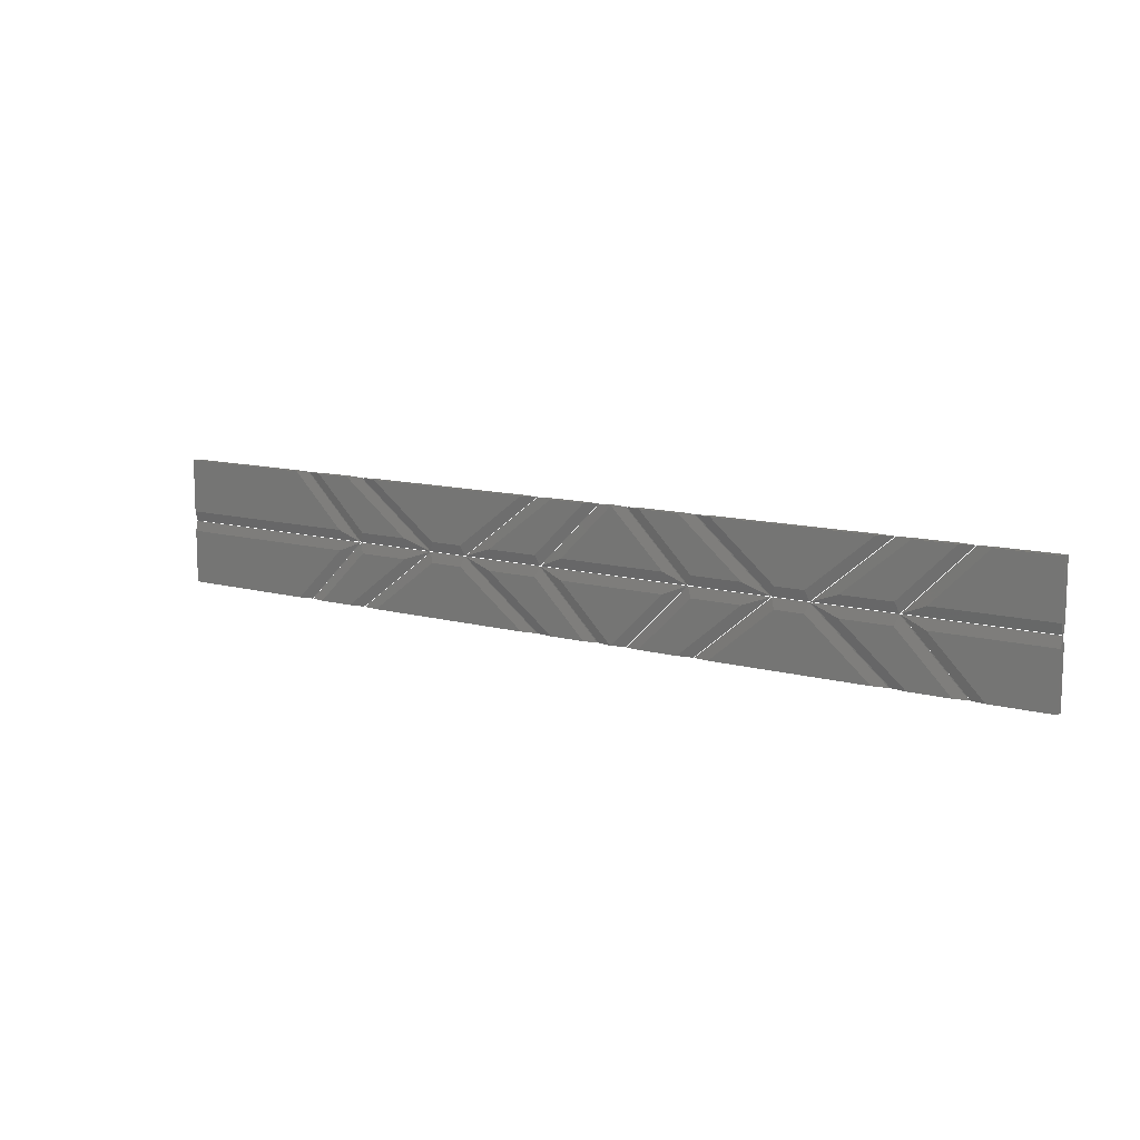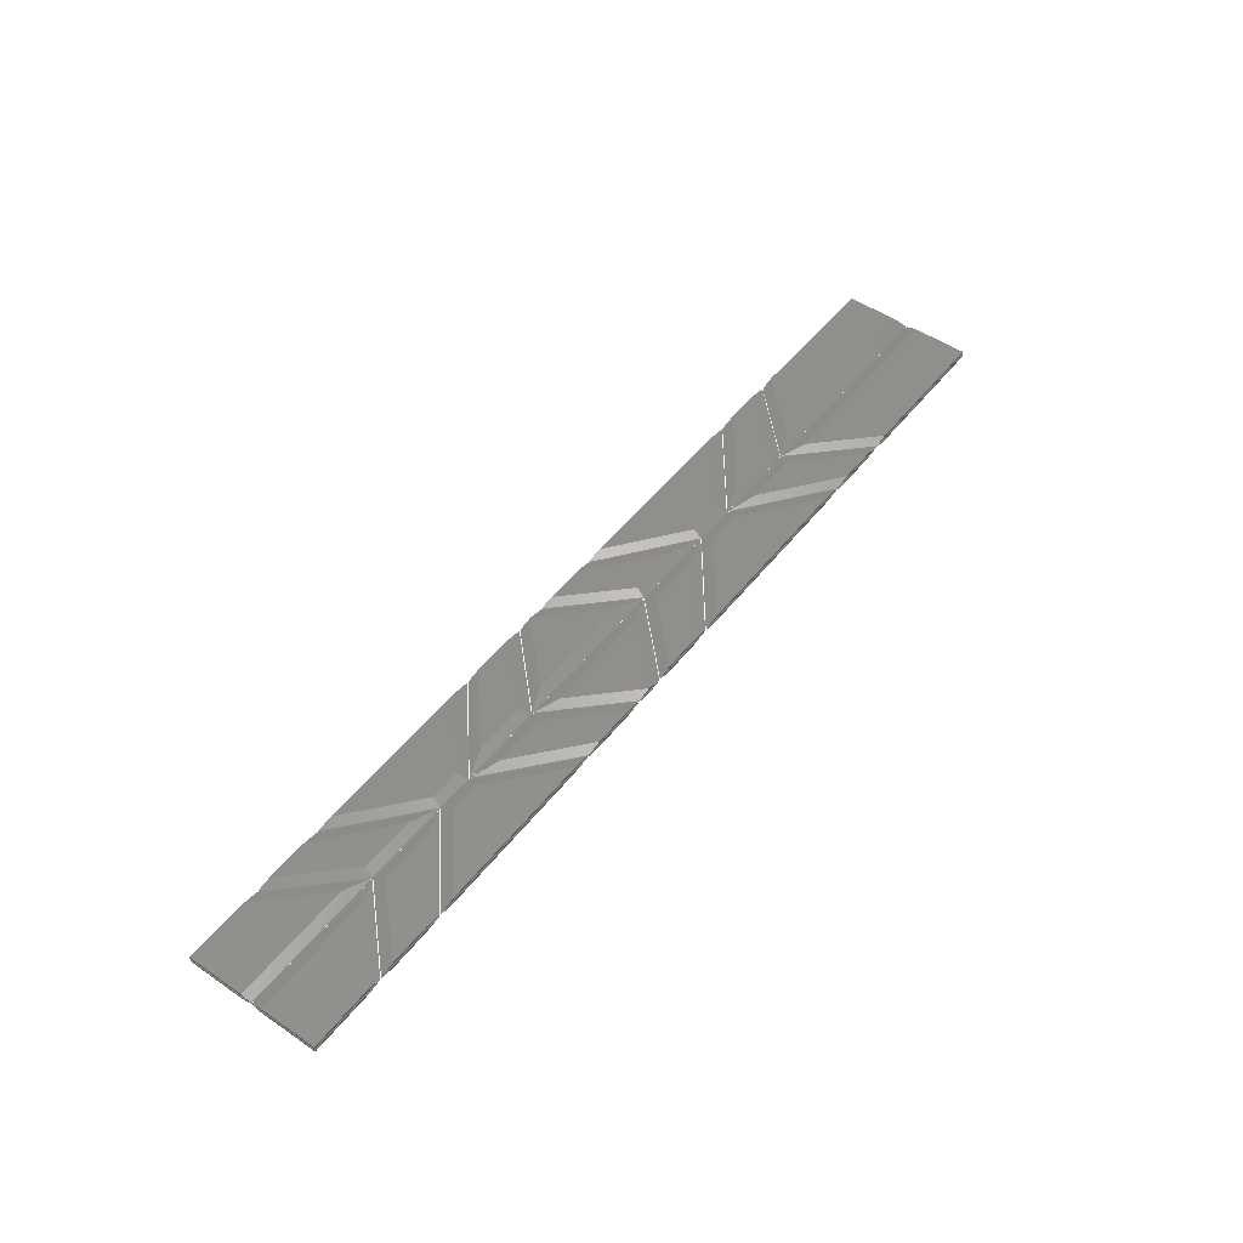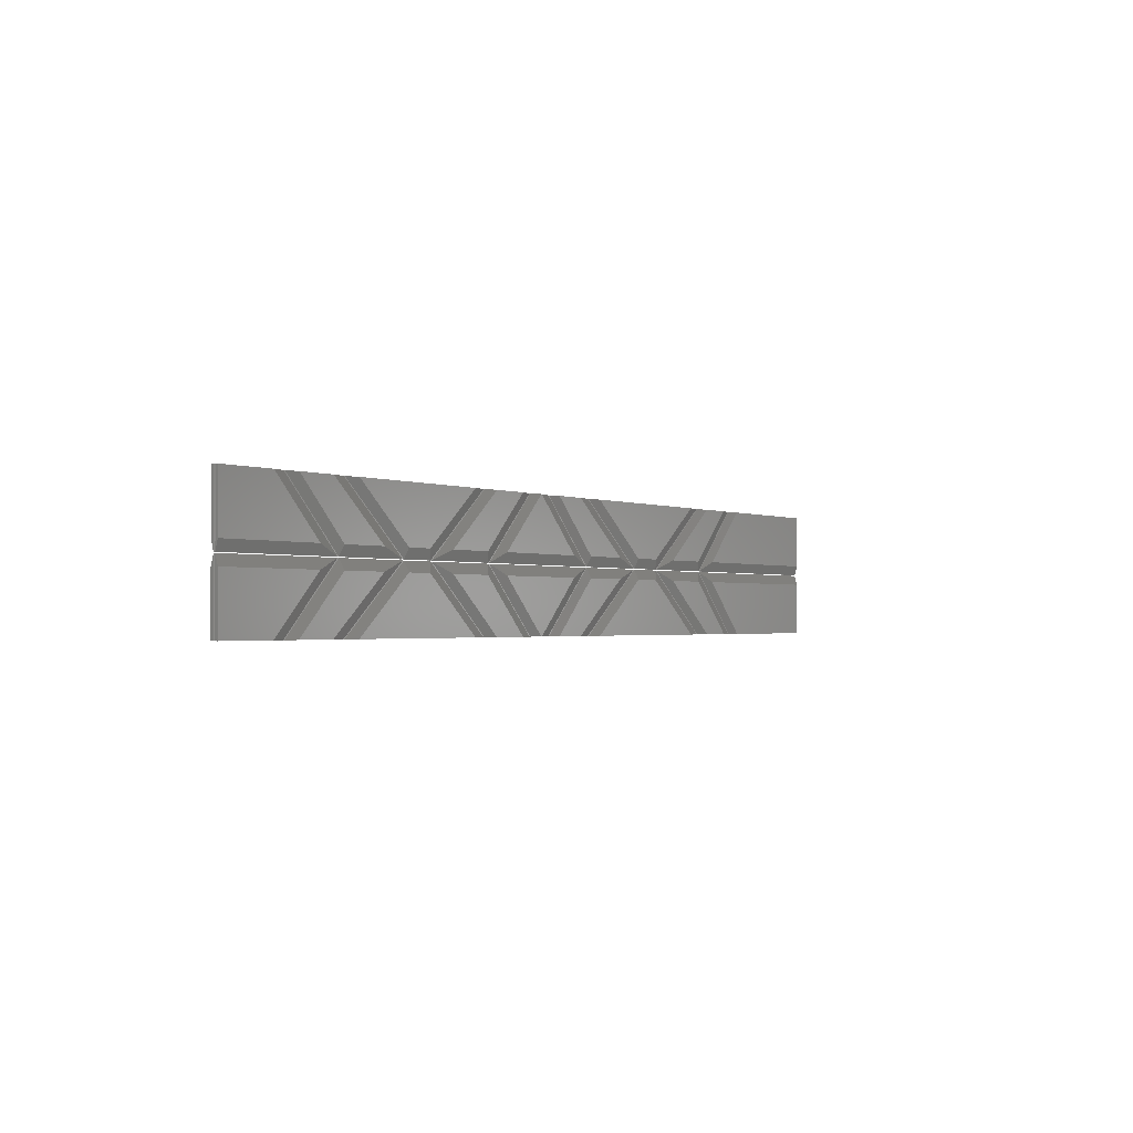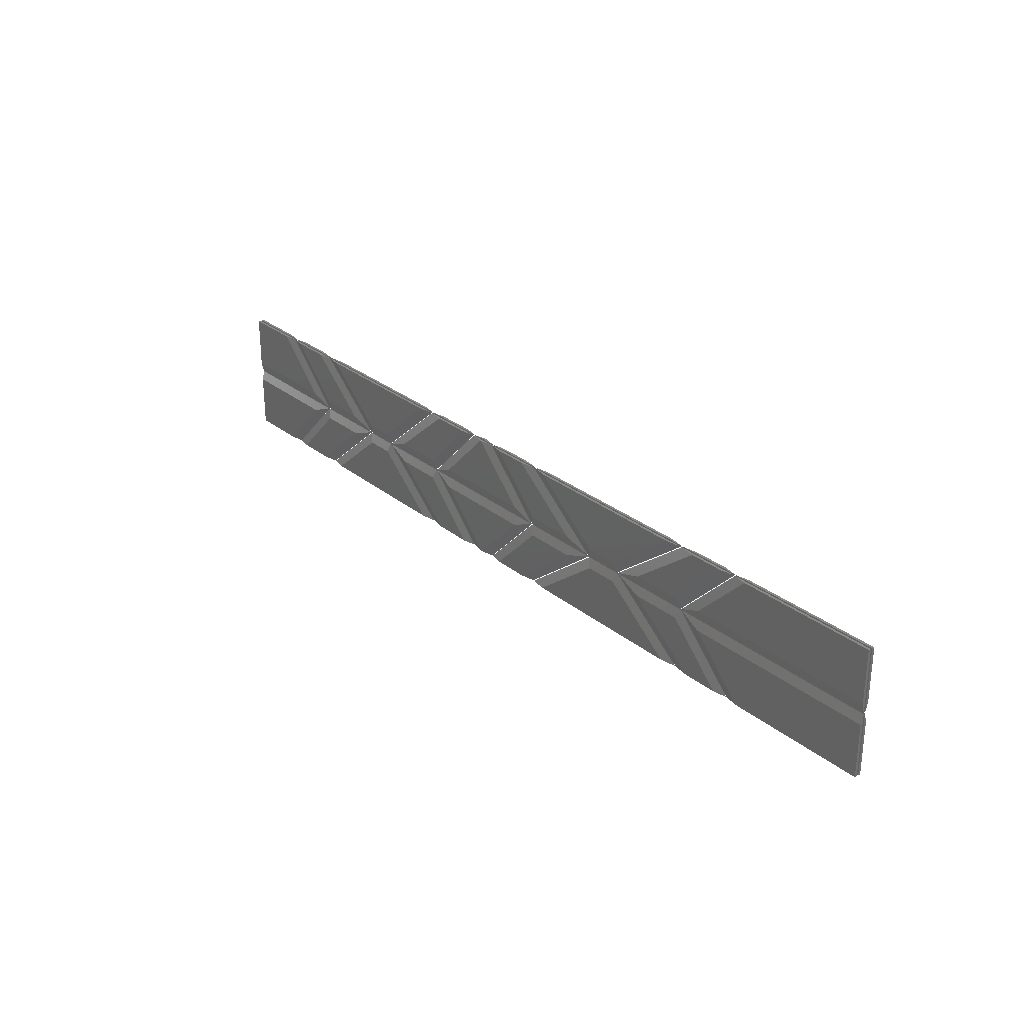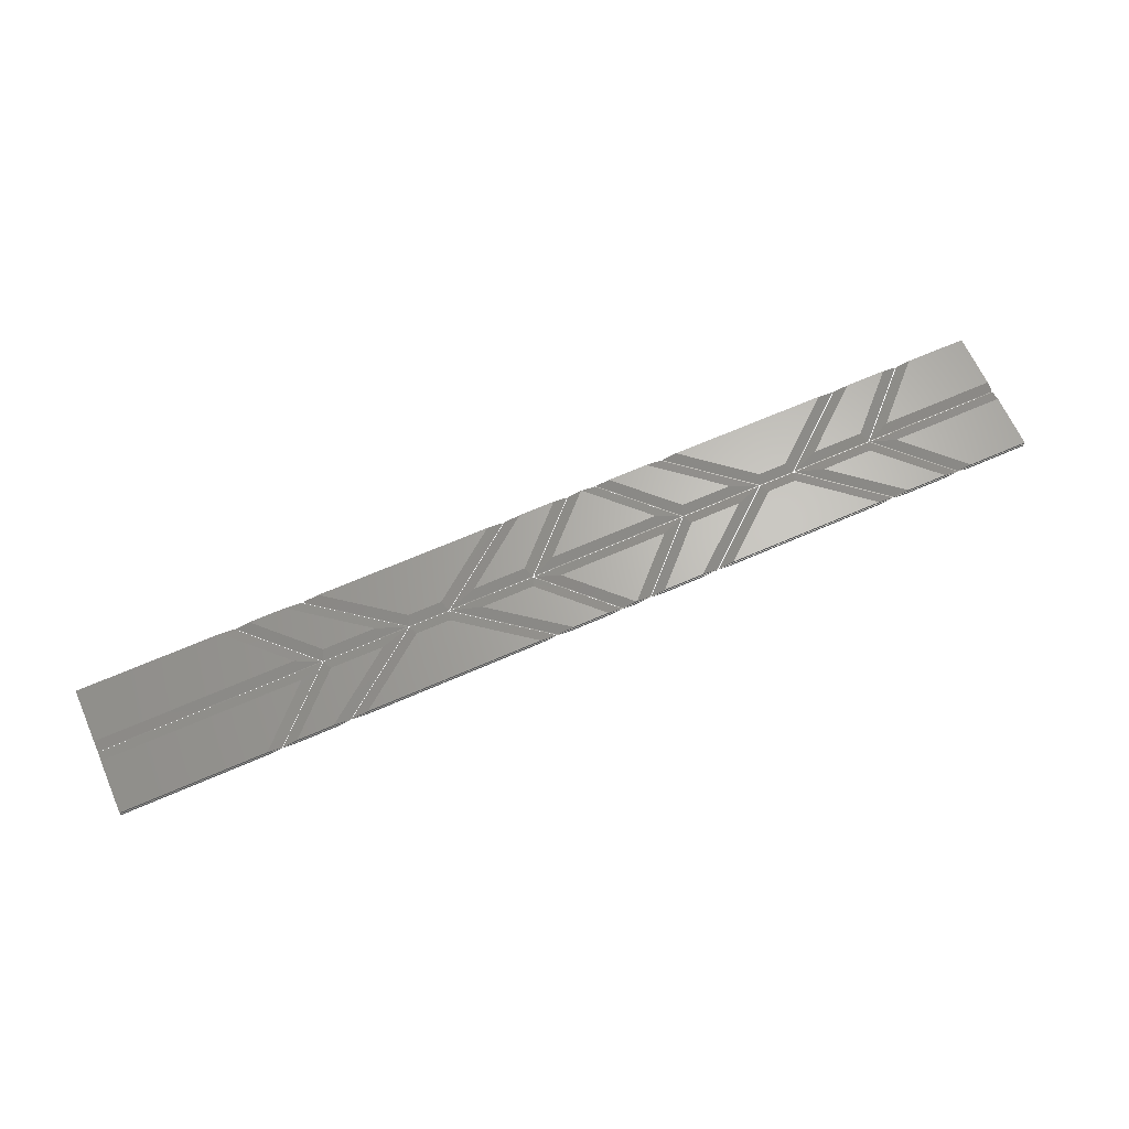
<metadata>
{"format":"stl","ext":"stl","renderer":"f3d","projection":"perspective","resolution":1024,"background":"white","views":[{"elev":11.4,"azim":33.9,"up":"+Y"},{"elev":50.6,"azim":126.8,"up":"+Z"},{"elev":-1.5,"azim":123.0,"up":"+Y"},{"elev":27.9,"azim":-129.3,"up":"+Y"},{"elev":65.3,"azim":-23.9,"up":"+Z"}]}
</metadata>
<code>
# stl→obj: 288 verts, 432 faces
v -0.0009112 12.6 0
v 45.71 12.6 0
v 33.1 0.001 0
v -0.01094 0.001 0
v 0.0009204 14.9 0.6
v 51.26 14.9 0.6
v 36.35 0.001 0.6
v -0.01094 0.001 0.6
v 0.0009204 14.9 0.99
v 51.26 14.9 0.99
v 36.35 0.001 0.99
v -0.01094 0.001 0.99
v -0.0009112 12.6 1.59
v 45.71 12.6 1.59
v 33.1 0.001 1.59
v -0.01094 0.001 1.59
v 45.71 17.4 0
v -0.0009112 17.4 0
v -0.01094 30 0
v 33.1 30 0
v 51.26 15.1 0.6
v 0.0009204 15.1 0.6
v -0.01094 30 0.6
v 36.35 30 0.6
v 51.26 15.1 0.99
v 0.0009204 15.1 0.99
v -0.01094 30 0.99
v 36.35 30 0.99
v 45.71 17.4 1.59
v -0.0009112 17.4 1.59
v -0.01094 30 1.59
v 33.1 30 1.59
v 52.5 12.6 0
v 64.71 12.6 0
v 48.28 0.001 0
v 39.89 0.001 0
v 51.55 14.9 0.6
v 71.49 14.9 0.6
v 52.06 0.001 0.6
v 36.64 0.001 0.6
v 51.55 14.9 0.99
v 71.49 14.9 0.99
v 52.06 0.001 0.99
v 36.64 0.001 0.99
v 52.5 12.6 1.59
v 64.71 12.6 1.59
v 48.28 0.001 1.59
v 39.89 0.001 1.59
v 64.71 17.4 0
v 52.5 17.4 0
v 39.89 30 0
v 48.28 30 0
v 71.49 15.1 0.6
v 51.55 15.1 0.6
v 36.64 30 0.6
v 52.06 30 0.6
v 71.49 15.1 0.99
v 51.55 15.1 0.99
v 36.64 30 0.99
v 52.06 30 0.99
v 64.71 17.4 1.59
v 52.5 17.4 1.59
v 39.89 30 1.59
v 48.28 30 1.59
v 72.59 12.6 0
v 80.46 12.6 0
v 96.88 0.001 0
v 56.17 0.001 0
v 71.81 14.9 0.6
v 81.24 14.9 0.6
v 100.7 0.001 0.6
v 52.39 0.001 0.6
v 71.81 14.9 0.99
v 81.24 14.9 0.99
v 100.7 0.001 0.99
v 52.39 0.001 0.99
v 72.59 12.6 1.59
v 80.46 12.6 1.59
v 96.88 0.001 1.59
v 56.17 0.001 1.59
v 80.46 17.4 0
v 72.59 17.4 0
v 56.17 30 0
v 96.88 30 0
v 81.24 15.1 0.6
v 71.81 15.1 0.6
v 52.39 30 0.6
v 100.7 30 0.6
v 81.24 15.1 0.99
v 71.81 15.1 0.99
v 52.39 30 0.99
v 100.7 30 0.99
v 80.46 17.4 1.59
v 72.59 17.4 1.59
v 56.17 30 1.59
v 96.88 30 1.59
v 88.34 12.6 0
v 100.6 12.6 0
v 113.2 0.001 0
v 104.8 0.001 0
v 81.57 14.9 0.6
v 101.5 14.9 0.6
v 116.4 0.001 0.6
v 101 0.001 0.6
v 81.57 14.9 0.99
v 101.5 14.9 0.99
v 116.4 0.001 0.99
v 101 0.001 0.99
v 88.34 12.6 1.59
v 100.6 12.6 1.59
v 113.2 0.001 1.59
v 104.8 0.001 1.59
v 100.6 17.4 0
v 88.34 17.4 0
v 104.8 30 0
v 113.2 30 0
v 101.5 15.1 0.6
v 81.57 15.1 0.6
v 101 30 0.6
v 116.4 30 0.6
v 101.5 15.1 0.99
v 81.57 15.1 0.99
v 101 30 0.99
v 116.4 30 0.99
v 100.6 17.4 1.59
v 88.34 17.4 1.59
v 104.8 30 1.59
v 113.2 30 1.59
v 107.3 12.6 0
v 132.8 12.6 0
v 120.2 0.001 0
v 119.9 0.001 0
v 101.8 14.9 0.6
v 138.3 14.9 0.6
v 123.4 0.001 0.6
v 116.7 0.001 0.6
v 101.8 14.9 0.99
v 138.3 14.9 0.99
v 123.4 0.001 0.99
v 116.7 0.001 0.99
v 107.3 12.6 1.59
v 132.8 12.6 1.59
v 120.2 0.001 1.59
v 119.9 0.001 1.59
v 132.8 17.4 0
v 107.3 17.4 0
v 119.9 30 0
v 120.2 30 0
v 138.3 15.1 0.6
v 101.8 15.1 0.6
v 116.7 30 0.6
v 123.4 30 0.6
v 138.3 15.1 0.99
v 101.8 15.1 0.99
v 116.7 30 0.99
v 123.4 30 0.99
v 132.8 17.4 1.59
v 107.3 17.4 1.59
v 119.9 30 1.59
v 120.2 30 1.59
v 139.5 12.6 0
v 151.4 12.6 0
v 136.4 0.001 0
v 126.9 0.001 0
v 138.6 14.9 0.6
v 157.7 14.9 0.6
v 140 0.001 0.6
v 123.7 0.001 0.6
v 138.6 14.9 0.99
v 157.7 14.9 0.99
v 140 0.001 0.99
v 123.7 0.001 0.99
v 139.5 12.6 1.59
v 151.4 12.6 1.59
v 136.4 0.001 1.59
v 126.9 0.001 1.59
v 151.4 17.4 0
v 139.5 17.4 0
v 126.9 30 0
v 136.4 30 0
v 157.7 15.1 0.6
v 138.6 15.1 0.6
v 123.7 30 0.6
v 140 30 0.6
v 157.7 15.1 0.99
v 138.6 15.1 0.99
v 123.7 30 0.99
v 140 30 0.99
v 151.4 17.4 1.59
v 139.5 17.4 1.59
v 126.9 30 1.59
v 136.4 30 1.59
v 158.9 12.6 0
v 165.6 12.6 0
v 180.7 0.001 0
v 143.8 0.001 0
v 158 14.9 0.6
v 166.5 14.9 0.6
v 184.2 0.001 0.6
v 140.3 0.001 0.6
v 158 14.9 0.99
v 166.5 14.9 0.99
v 184.2 0.001 0.99
v 140.3 0.001 0.99
v 158.9 12.6 1.59
v 165.6 12.6 1.59
v 180.7 0.001 1.59
v 143.8 0.001 1.59
v 165.6 17.4 0
v 158.9 17.4 0
v 143.8 30 0
v 180.7 30 0
v 166.5 15.1 0.6
v 158 15.1 0.6
v 140.3 30 0.6
v 184.2 30 0.6
v 166.5 15.1 0.99
v 158 15.1 0.99
v 140.3 30 0.99
v 184.2 30 0.99
v 165.6 17.4 1.59
v 158.9 17.4 1.59
v 143.8 30 1.59
v 180.7 30 1.59
v 173.1 12.6 0
v 185 12.6 0
v 197.6 0.001 0
v 188.1 0.001 0
v 166.8 14.9 0.6
v 185.9 14.9 0.6
v 200.8 0.001 0.6
v 184.5 0.001 0.6
v 166.8 14.9 0.99
v 185.9 14.9 0.99
v 200.8 0.001 0.99
v 184.5 0.001 0.99
v 173.1 12.6 1.59
v 185 12.6 1.59
v 197.6 0.001 1.59
v 188.1 0.001 1.59
v 185 17.4 0
v 173.1 17.4 0
v 188.1 30 0
v 197.6 30 0
v 185.9 15.1 0.6
v 166.8 15.1 0.6
v 184.5 30 0.6
v 200.8 30 0.6
v 185.9 15.1 0.99
v 166.8 15.1 0.99
v 184.5 30 0.99
v 200.8 30 0.99
v 185 17.4 1.59
v 173.1 17.4 1.59
v 188.1 30 1.59
v 197.6 30 1.59
v 191.7 12.6 0
v 218.4 12.6 0
v 218.4 0.001 0
v 204.4 0.001 0
v 186.2 14.9 0.6
v 218.4 14.9 0.6
v 218.4 0.001 0.6
v 201.1 0.001 0.6
v 186.2 14.9 0.99
v 218.4 14.9 0.99
v 218.4 0.001 0.99
v 201.1 0.001 0.99
v 191.7 12.6 1.59
v 218.4 12.6 1.59
v 218.4 0.001 1.59
v 204.4 0.001 1.59
v 218.4 17.4 0
v 191.7 17.4 0
v 204.4 30 0
v 218.4 30 0
v 218.4 15.1 0.6
v 186.2 15.1 0.6
v 201.1 30 0.6
v 218.4 30 0.6
v 218.4 15.1 0.99
v 186.2 15.1 0.99
v 201.1 30 0.99
v 218.4 30 0.99
v 218.4 17.4 1.59
v 191.7 17.4 1.59
v 204.4 30 1.59
v 218.4 30 1.59
f 1 2 3
f 1 3 4
f 2 1 5
f 6 2 5
f 3 2 6
f 7 3 6
f 4 3 7
f 8 4 7
f 1 4 8
f 5 1 8
f 5 7 6
f 5 8 7
f 9 10 11
f 9 11 12
f 10 9 13
f 14 10 13
f 11 10 14
f 15 11 14
f 12 11 15
f 16 12 15
f 9 12 16
f 13 9 16
f 13 15 14
f 13 16 15
f 17 18 19
f 17 19 20
f 18 17 21
f 22 18 21
f 19 18 22
f 23 19 22
f 20 19 23
f 24 20 23
f 17 20 24
f 21 17 24
f 21 23 22
f 21 24 23
f 25 26 27
f 25 27 28
f 26 25 29
f 30 26 29
f 27 26 30
f 31 27 30
f 28 27 31
f 32 28 31
f 25 28 32
f 29 25 32
f 29 31 30
f 29 32 31
f 33 34 35
f 33 35 36
f 34 33 37
f 38 34 37
f 35 34 38
f 39 35 38
f 36 35 39
f 40 36 39
f 33 36 40
f 37 33 40
f 37 39 38
f 37 40 39
f 41 42 43
f 41 43 44
f 42 41 45
f 46 42 45
f 43 42 46
f 47 43 46
f 44 43 47
f 48 44 47
f 41 44 48
f 45 41 48
f 45 47 46
f 45 48 47
f 49 50 51
f 49 51 52
f 50 49 53
f 54 50 53
f 51 50 54
f 55 51 54
f 52 51 55
f 56 52 55
f 49 52 56
f 53 49 56
f 53 55 54
f 53 56 55
f 57 58 59
f 57 59 60
f 58 57 61
f 62 58 61
f 59 58 62
f 63 59 62
f 60 59 63
f 64 60 63
f 57 60 64
f 61 57 64
f 61 63 62
f 61 64 63
f 65 66 67
f 65 67 68
f 66 65 69
f 70 66 69
f 67 66 70
f 71 67 70
f 68 67 71
f 72 68 71
f 65 68 72
f 69 65 72
f 69 71 70
f 69 72 71
f 73 74 75
f 73 75 76
f 74 73 77
f 78 74 77
f 75 74 78
f 79 75 78
f 76 75 79
f 80 76 79
f 73 76 80
f 77 73 80
f 77 79 78
f 77 80 79
f 81 82 83
f 81 83 84
f 82 81 85
f 86 82 85
f 83 82 86
f 87 83 86
f 84 83 87
f 88 84 87
f 81 84 88
f 85 81 88
f 85 87 86
f 85 88 87
f 89 90 91
f 89 91 92
f 90 89 93
f 94 90 93
f 91 90 94
f 95 91 94
f 92 91 95
f 96 92 95
f 89 92 96
f 93 89 96
f 93 95 94
f 93 96 95
f 97 98 99
f 97 99 100
f 98 97 101
f 102 98 101
f 99 98 102
f 103 99 102
f 100 99 103
f 104 100 103
f 97 100 104
f 101 97 104
f 101 103 102
f 101 104 103
f 105 106 107
f 105 107 108
f 106 105 109
f 110 106 109
f 107 106 110
f 111 107 110
f 108 107 111
f 112 108 111
f 105 108 112
f 109 105 112
f 109 111 110
f 109 112 111
f 113 114 115
f 113 115 116
f 114 113 117
f 118 114 117
f 115 114 118
f 119 115 118
f 116 115 119
f 120 116 119
f 113 116 120
f 117 113 120
f 117 119 118
f 117 120 119
f 121 122 123
f 121 123 124
f 122 121 125
f 126 122 125
f 123 122 126
f 127 123 126
f 124 123 127
f 128 124 127
f 121 124 128
f 125 121 128
f 125 127 126
f 125 128 127
f 129 130 131
f 129 131 132
f 130 129 133
f 134 130 133
f 131 130 134
f 135 131 134
f 132 131 135
f 136 132 135
f 129 132 136
f 133 129 136
f 133 135 134
f 133 136 135
f 137 138 139
f 137 139 140
f 138 137 141
f 142 138 141
f 139 138 142
f 143 139 142
f 140 139 143
f 144 140 143
f 137 140 144
f 141 137 144
f 141 143 142
f 141 144 143
f 145 146 147
f 145 147 148
f 146 145 149
f 150 146 149
f 147 146 150
f 151 147 150
f 148 147 151
f 152 148 151
f 145 148 152
f 149 145 152
f 149 151 150
f 149 152 151
f 153 154 155
f 153 155 156
f 154 153 157
f 158 154 157
f 155 154 158
f 159 155 158
f 156 155 159
f 160 156 159
f 153 156 160
f 157 153 160
f 157 159 158
f 157 160 159
f 161 162 163
f 161 163 164
f 162 161 165
f 166 162 165
f 163 162 166
f 167 163 166
f 164 163 167
f 168 164 167
f 161 164 168
f 165 161 168
f 165 167 166
f 165 168 167
f 169 170 171
f 169 171 172
f 170 169 173
f 174 170 173
f 171 170 174
f 175 171 174
f 172 171 175
f 176 172 175
f 169 172 176
f 173 169 176
f 173 175 174
f 173 176 175
f 177 178 179
f 177 179 180
f 178 177 181
f 182 178 181
f 179 178 182
f 183 179 182
f 180 179 183
f 184 180 183
f 177 180 184
f 181 177 184
f 181 183 182
f 181 184 183
f 185 186 187
f 185 187 188
f 186 185 189
f 190 186 189
f 187 186 190
f 191 187 190
f 188 187 191
f 192 188 191
f 185 188 192
f 189 185 192
f 189 191 190
f 189 192 191
f 193 194 195
f 193 195 196
f 194 193 197
f 198 194 197
f 195 194 198
f 199 195 198
f 196 195 199
f 200 196 199
f 193 196 200
f 197 193 200
f 197 199 198
f 197 200 199
f 201 202 203
f 201 203 204
f 202 201 205
f 206 202 205
f 203 202 206
f 207 203 206
f 204 203 207
f 208 204 207
f 201 204 208
f 205 201 208
f 205 207 206
f 205 208 207
f 209 210 211
f 209 211 212
f 210 209 213
f 214 210 213
f 211 210 214
f 215 211 214
f 212 211 215
f 216 212 215
f 209 212 216
f 213 209 216
f 213 215 214
f 213 216 215
f 217 218 219
f 217 219 220
f 218 217 221
f 222 218 221
f 219 218 222
f 223 219 222
f 220 219 223
f 224 220 223
f 217 220 224
f 221 217 224
f 221 223 222
f 221 224 223
f 225 226 227
f 225 227 228
f 226 225 229
f 230 226 229
f 227 226 230
f 231 227 230
f 228 227 231
f 232 228 231
f 225 228 232
f 229 225 232
f 229 231 230
f 229 232 231
f 233 234 235
f 233 235 236
f 234 233 237
f 238 234 237
f 235 234 238
f 239 235 238
f 236 235 239
f 240 236 239
f 233 236 240
f 237 233 240
f 237 239 238
f 237 240 239
f 241 242 243
f 241 243 244
f 242 241 245
f 246 242 245
f 243 242 246
f 247 243 246
f 244 243 247
f 248 244 247
f 241 244 248
f 245 241 248
f 245 247 246
f 245 248 247
f 249 250 251
f 249 251 252
f 250 249 253
f 254 250 253
f 251 250 254
f 255 251 254
f 252 251 255
f 256 252 255
f 249 252 256
f 253 249 256
f 253 255 254
f 253 256 255
f 257 258 259
f 257 259 260
f 258 257 261
f 262 258 261
f 259 258 262
f 263 259 262
f 260 259 263
f 264 260 263
f 257 260 264
f 261 257 264
f 261 263 262
f 261 264 263
f 265 266 267
f 265 267 268
f 266 265 269
f 270 266 269
f 267 266 270
f 271 267 270
f 268 267 271
f 272 268 271
f 265 268 272
f 269 265 272
f 269 271 270
f 269 272 271
f 273 274 275
f 273 275 276
f 274 273 277
f 278 274 277
f 275 274 278
f 279 275 278
f 276 275 279
f 280 276 279
f 273 276 280
f 277 273 280
f 277 279 278
f 277 280 279
f 281 282 283
f 281 283 284
f 282 281 285
f 286 282 285
f 283 282 286
f 287 283 286
f 284 283 287
f 288 284 287
f 281 284 288
f 285 281 288
f 285 287 286
f 285 288 287

</code>
